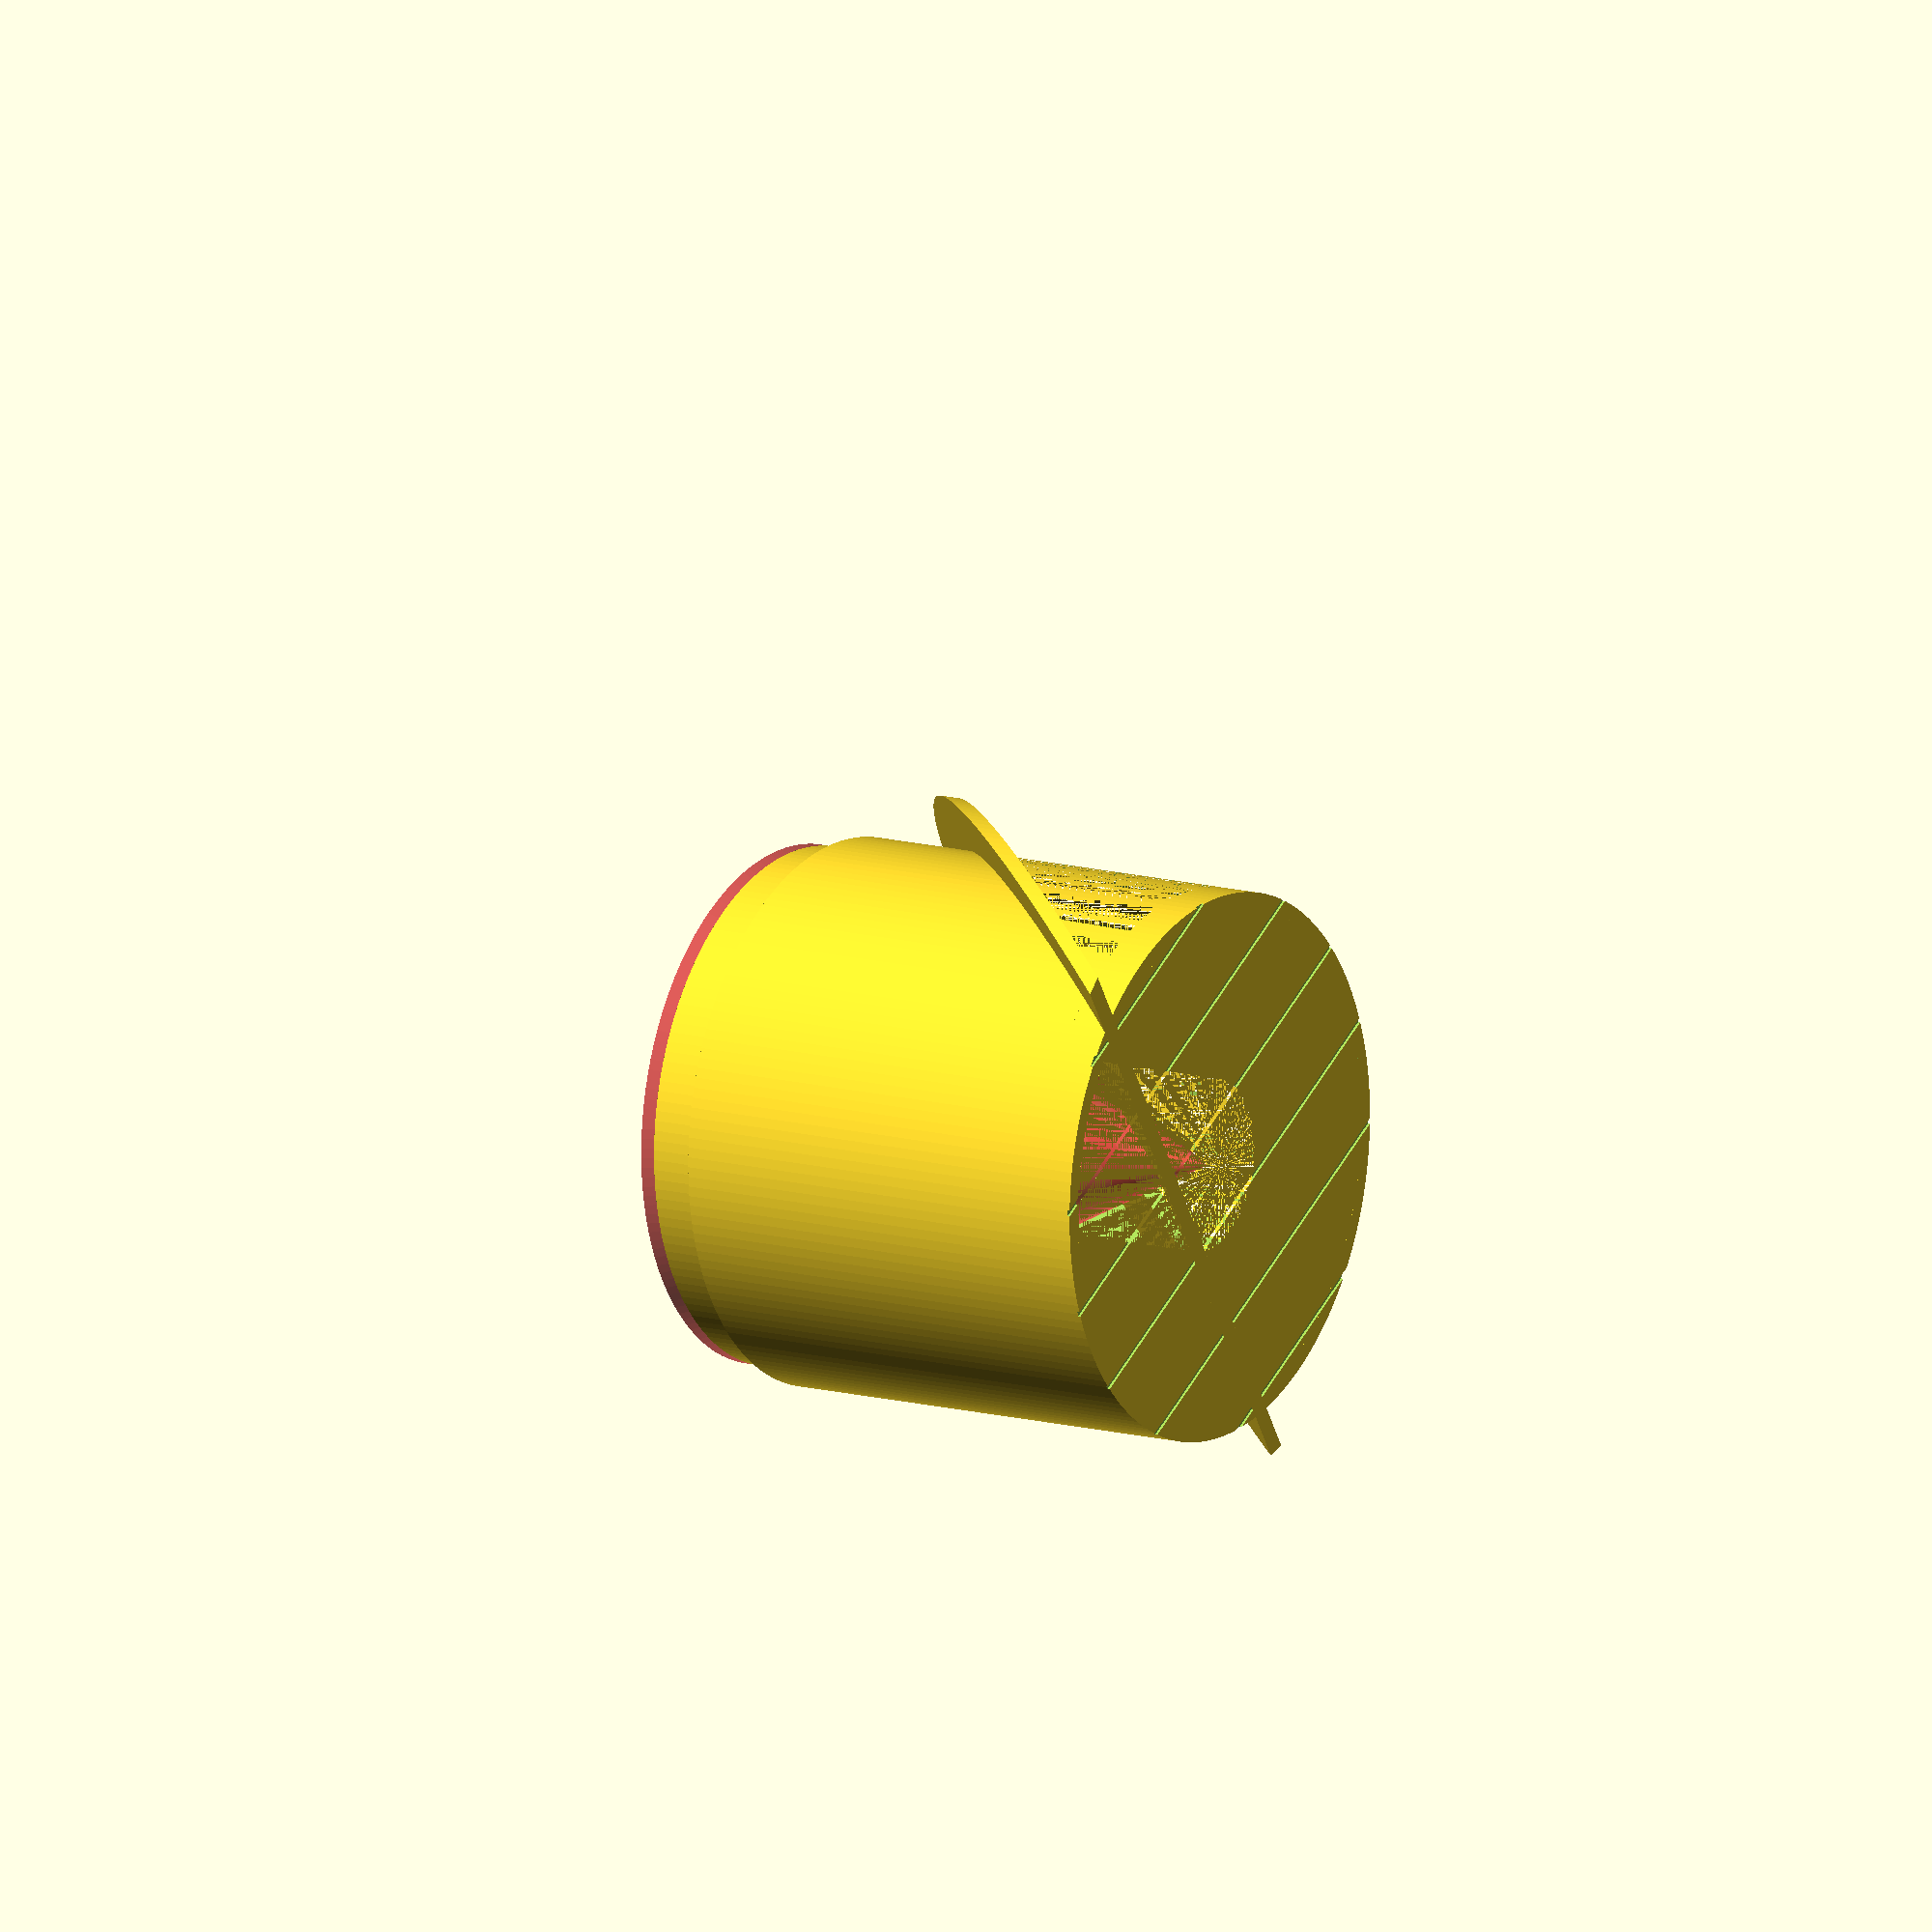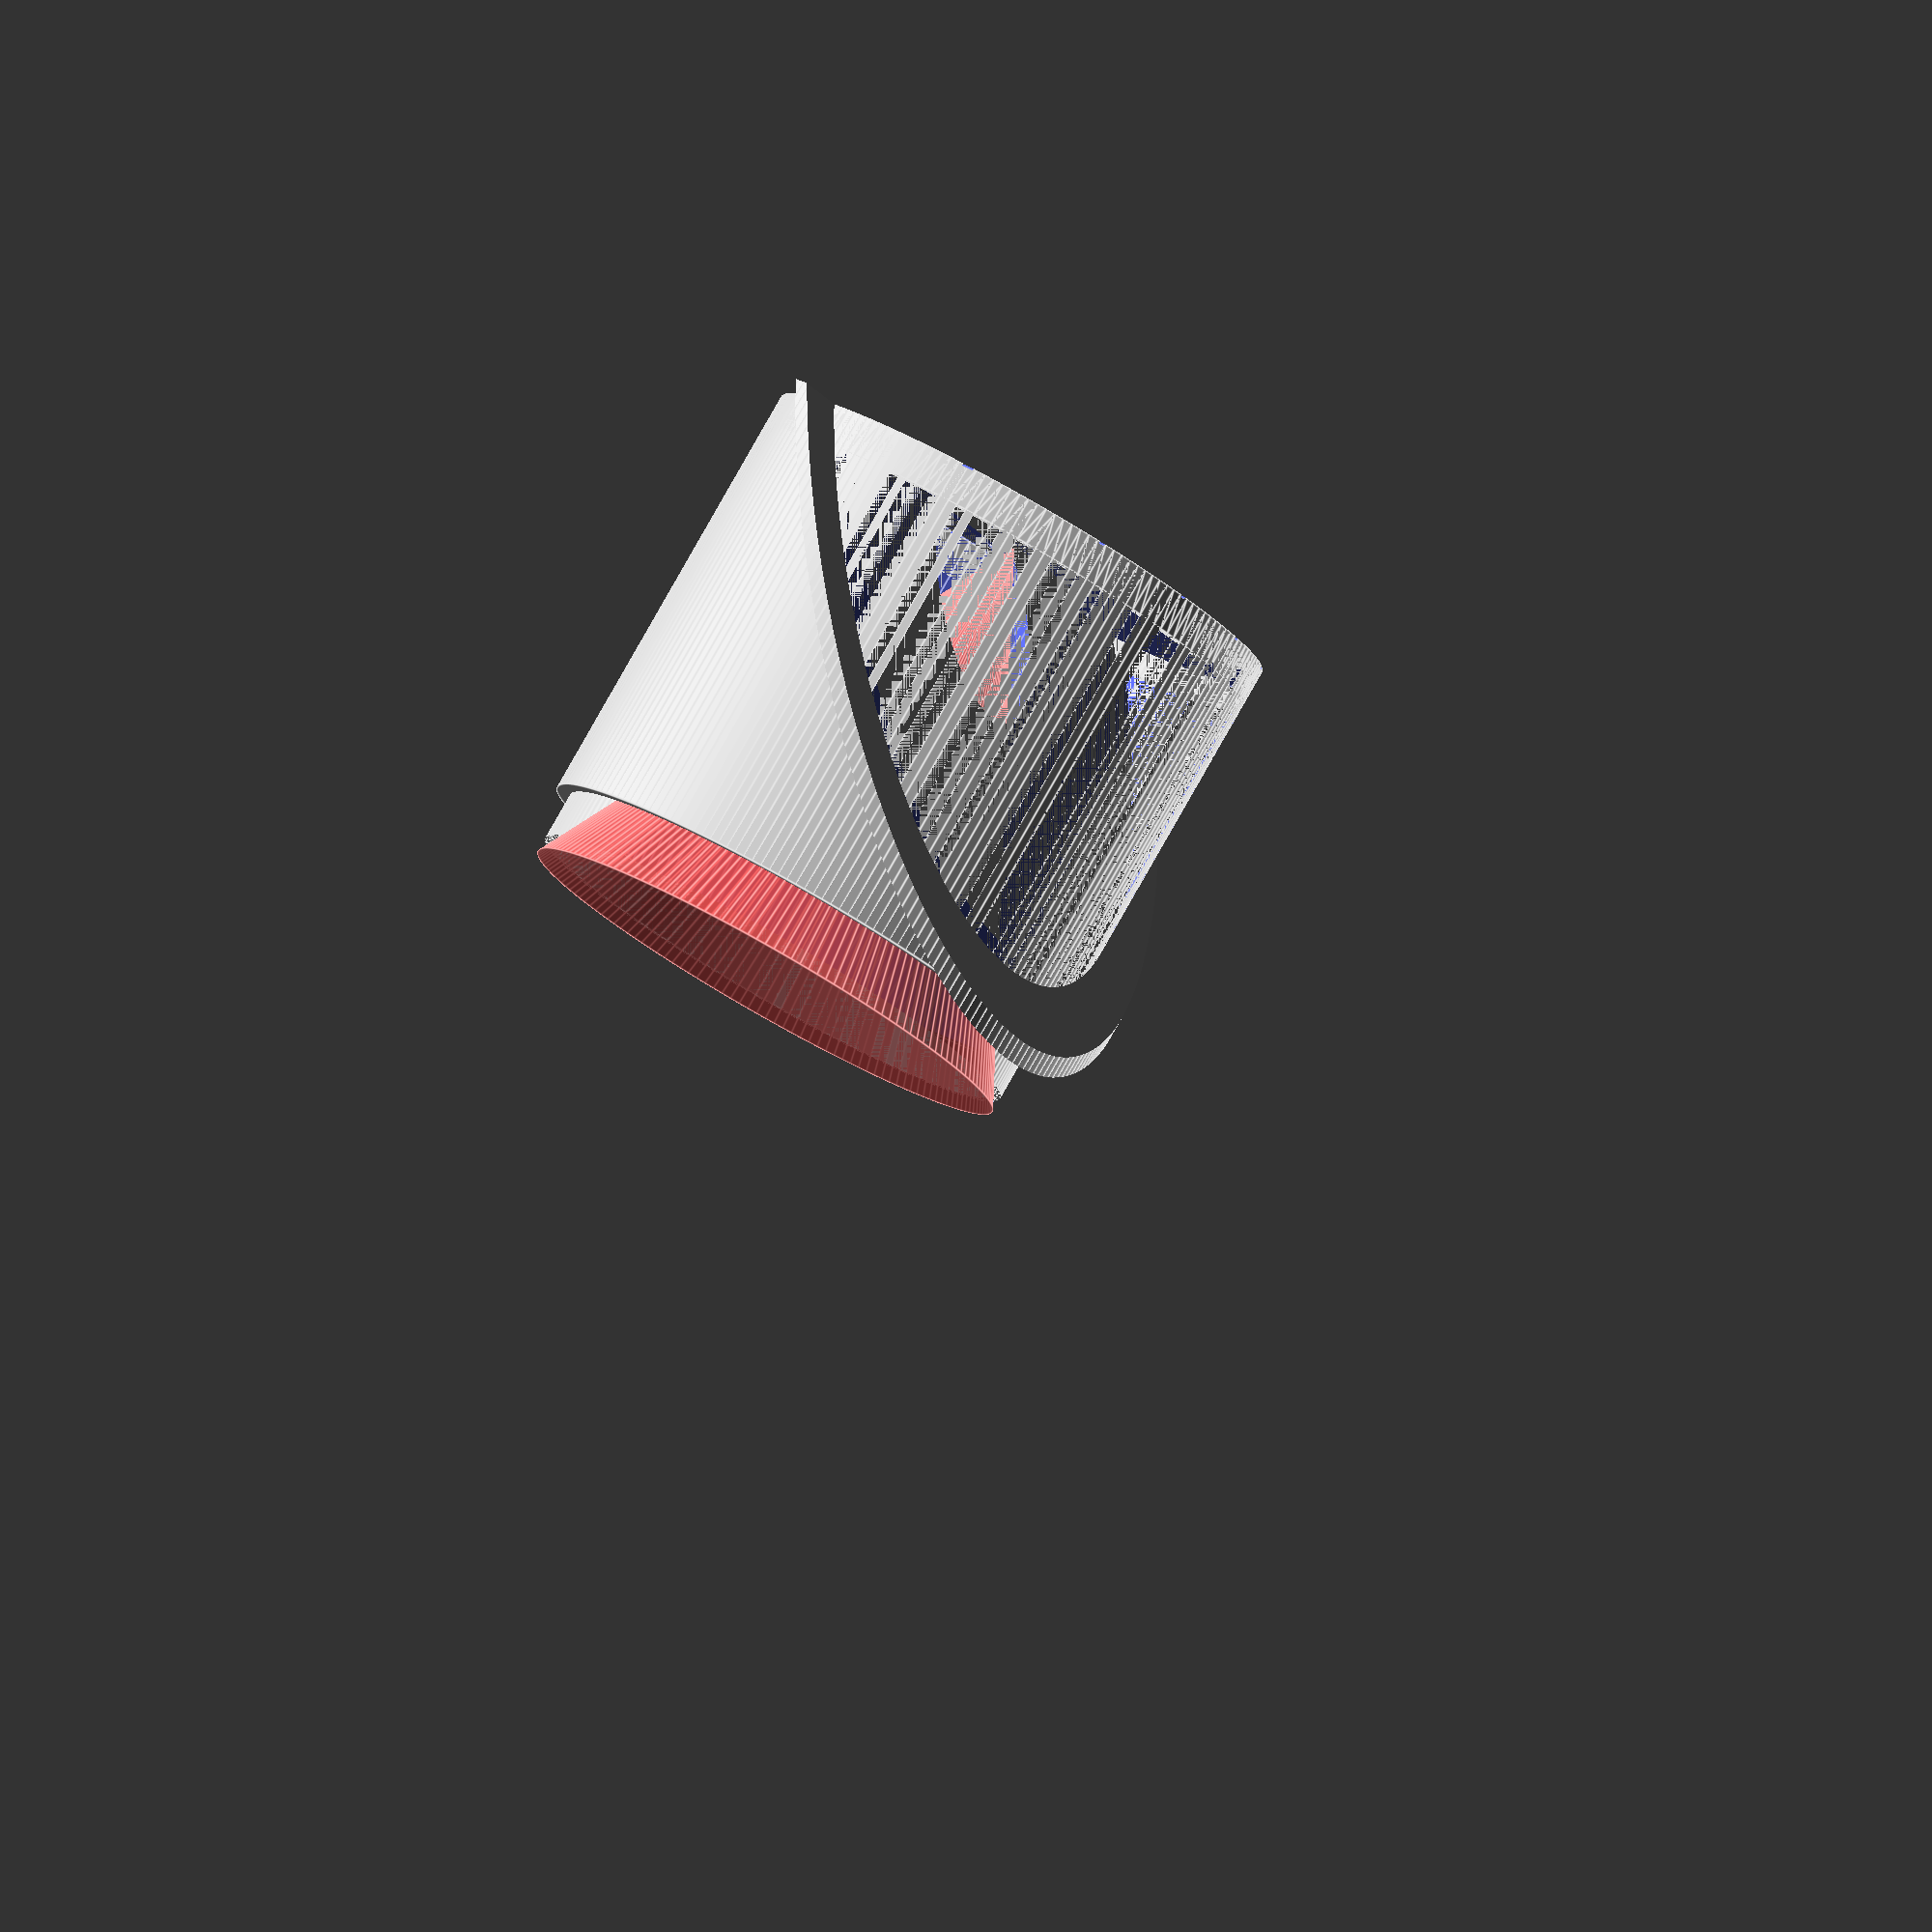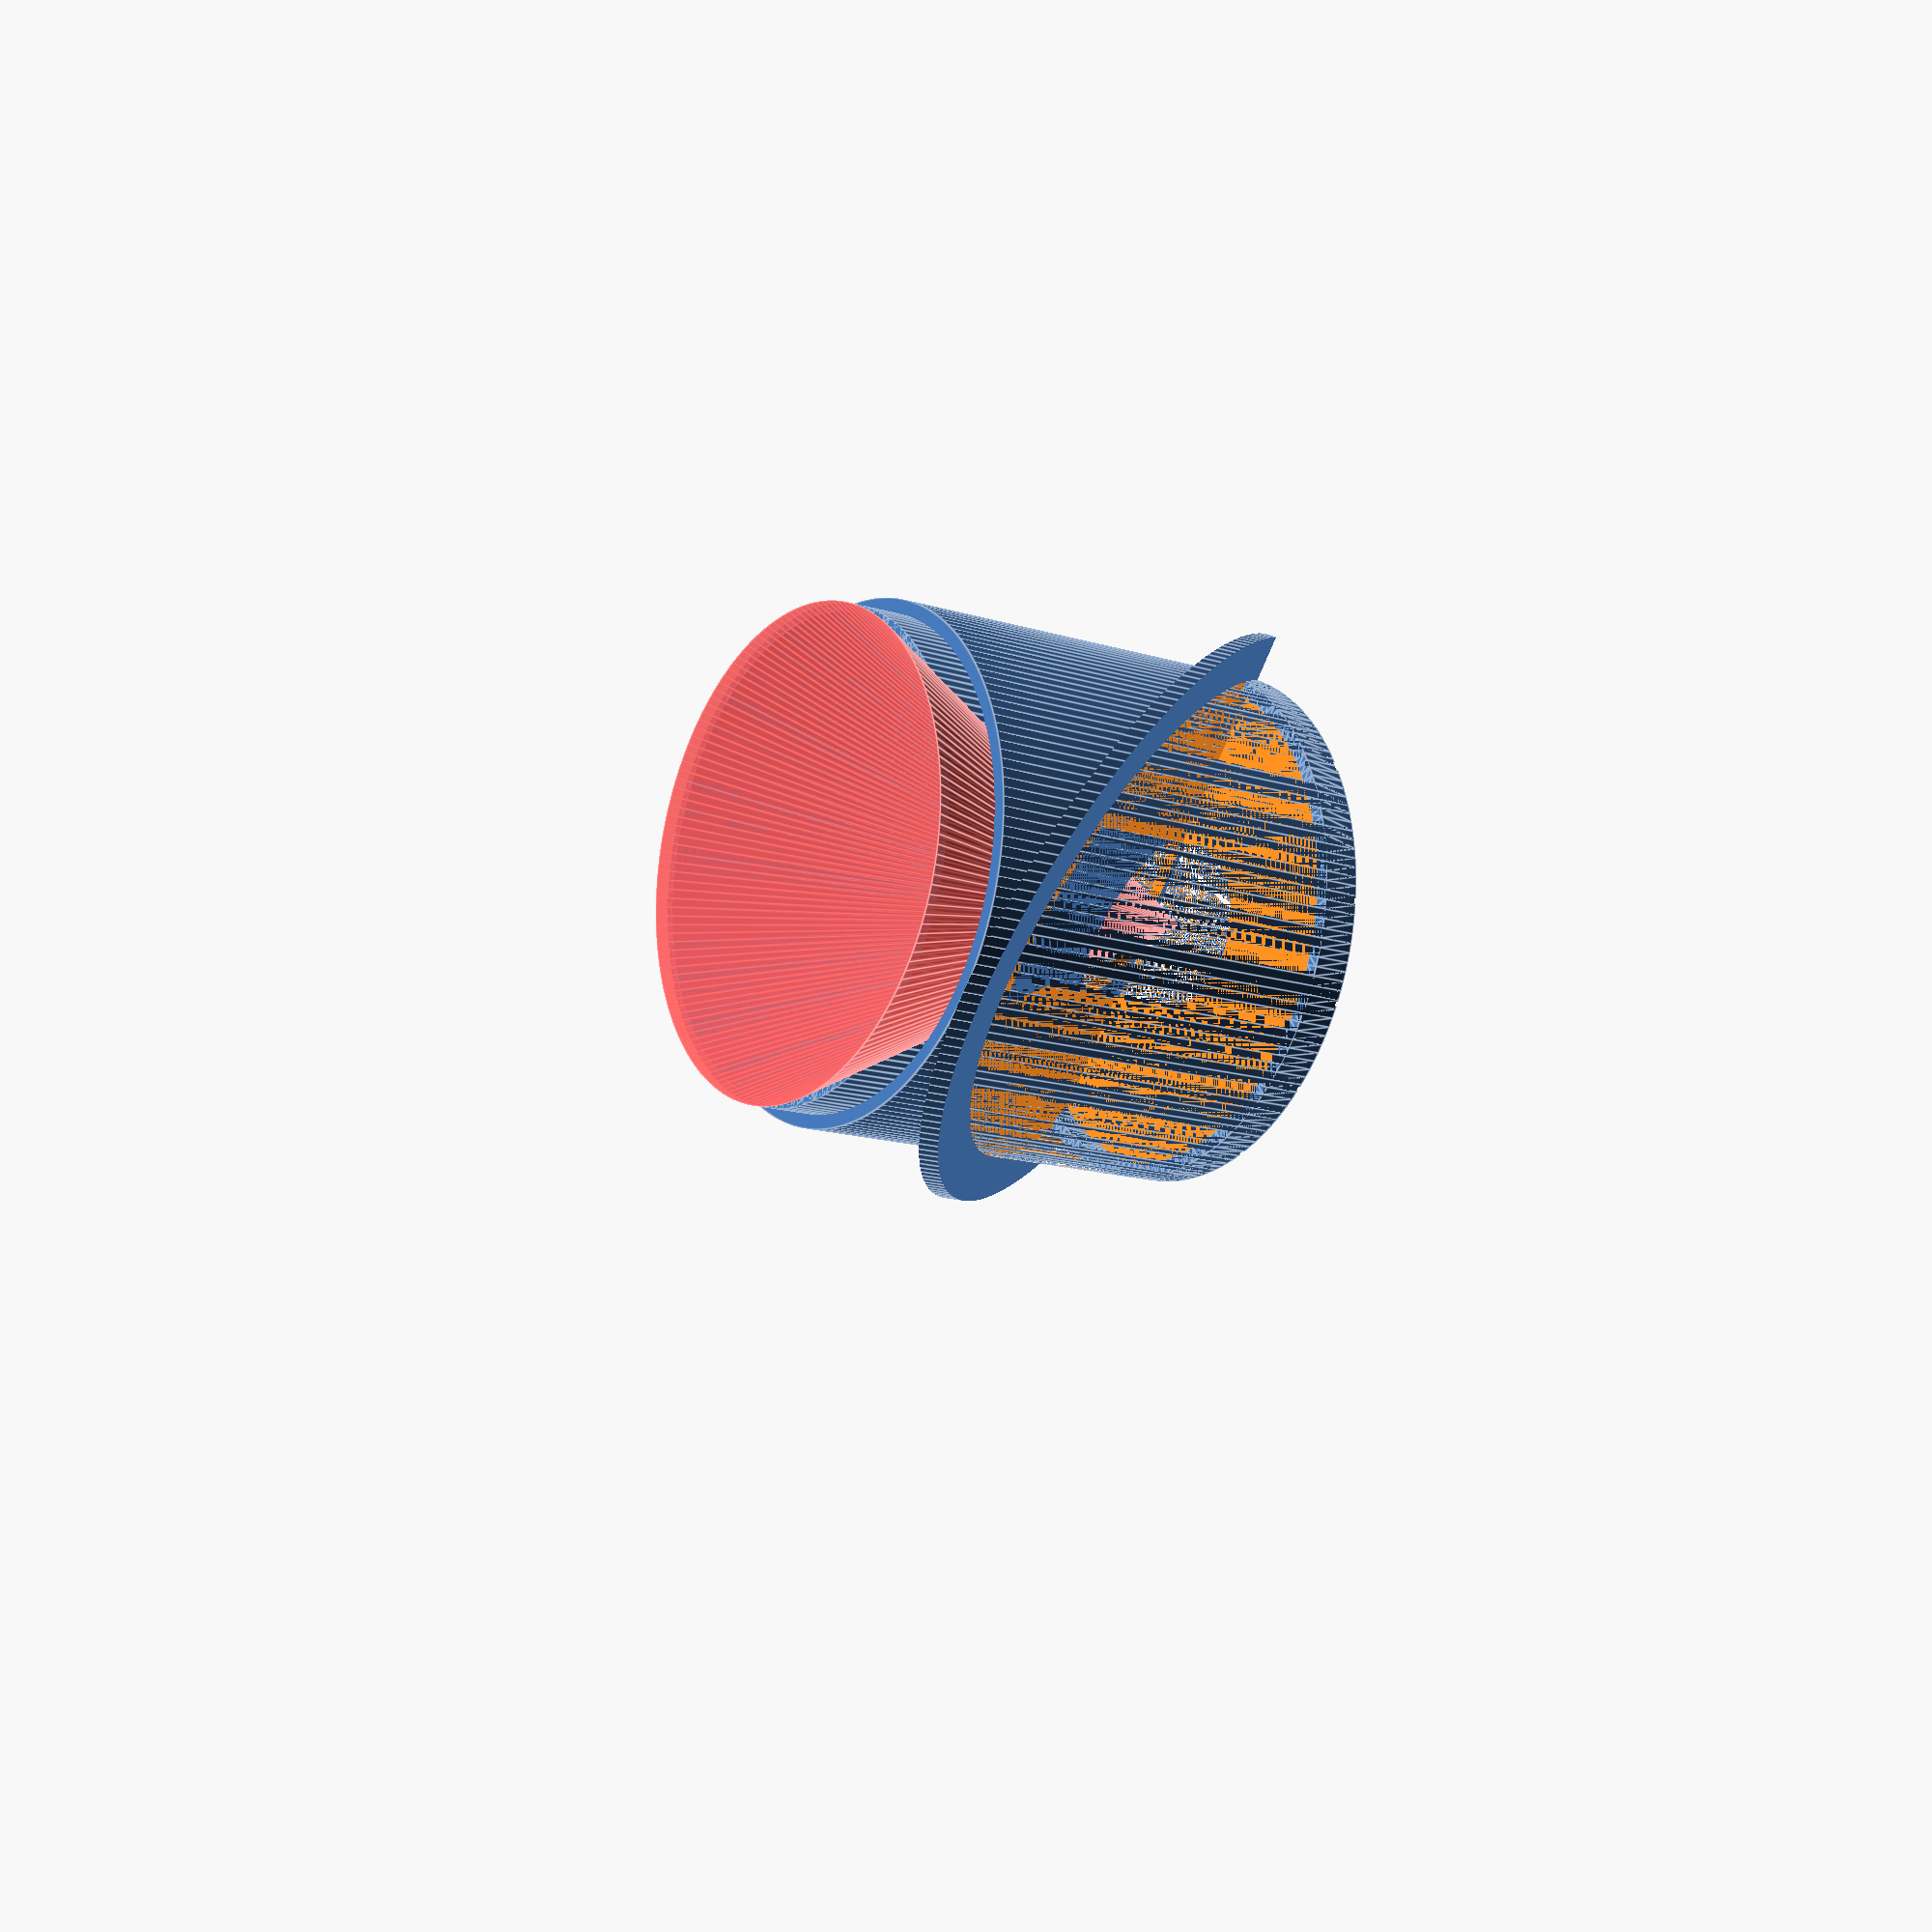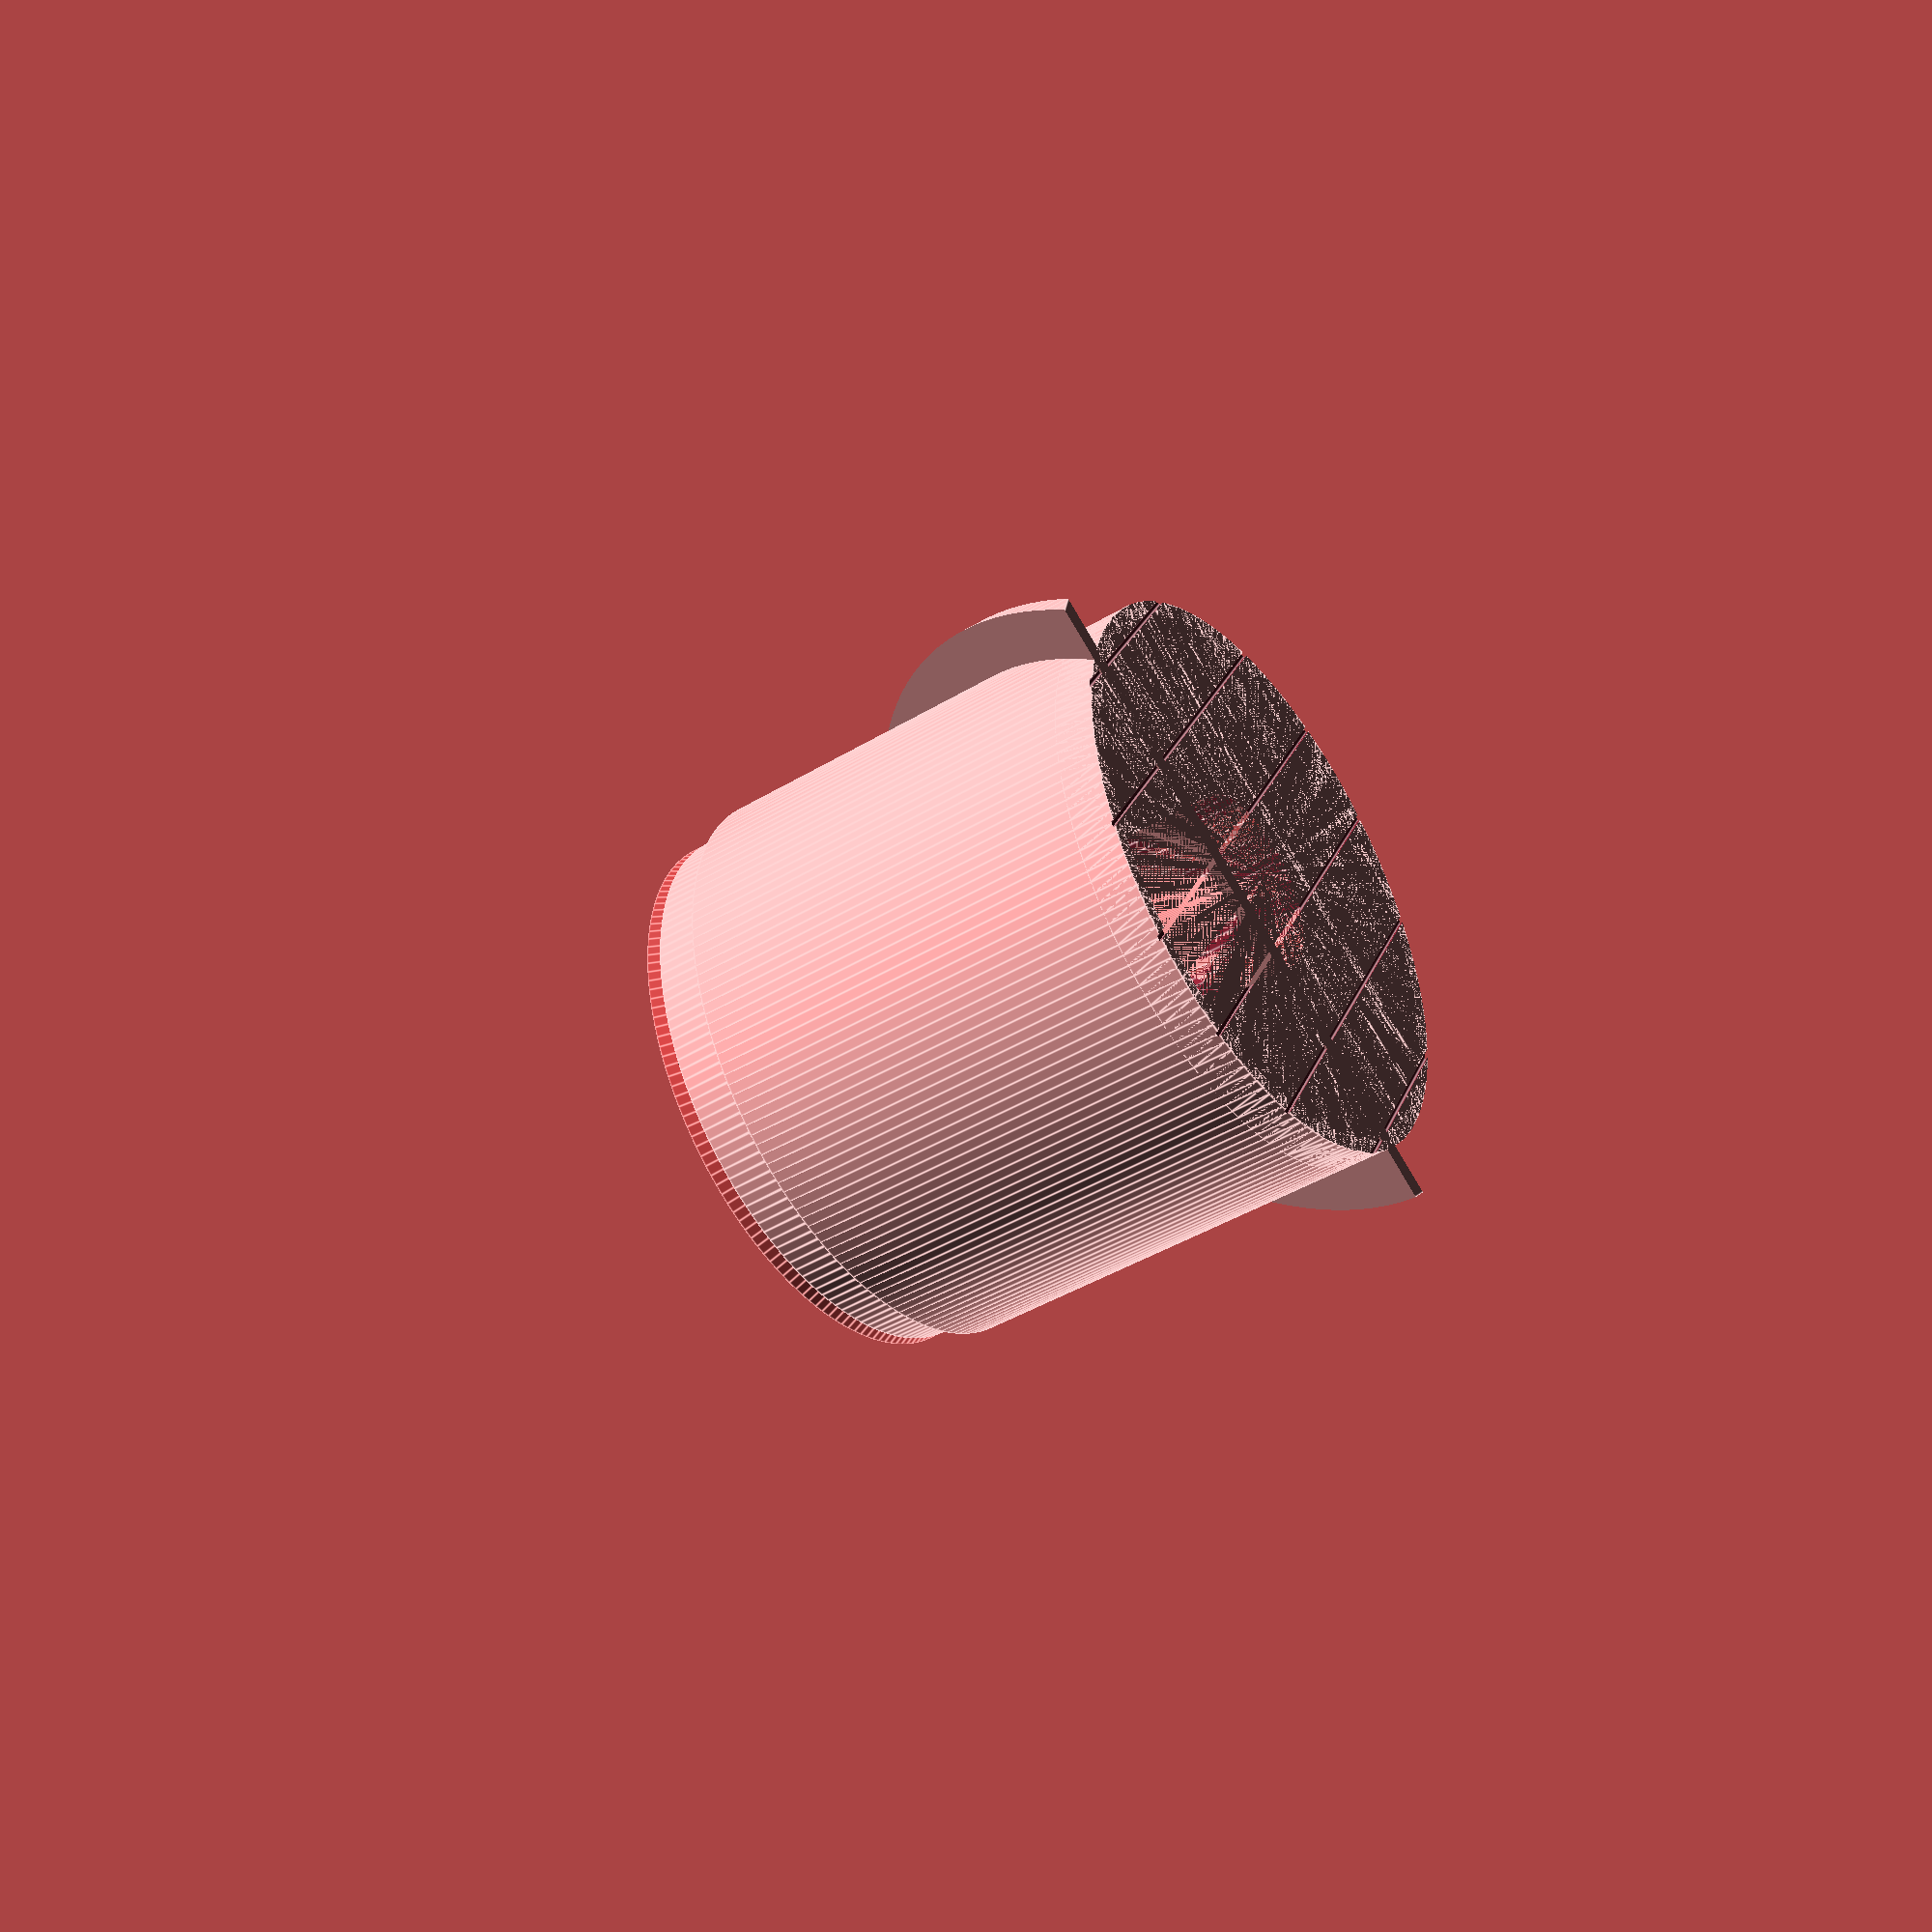
<openscad>

$fa=1;

thickness=3;
outer_diameter=110;
inner_diameter=outer_diameter-(thickness*2);
height=100;
overlap=10;

module inner(offset=10) {
	translate([0, 0, thickness]) union() {
		#cylinder(h=height,d1=0,d2=inner_diameter);
		translate([0, 0, 0]) cylinder(h=height,d=inner_diameter/3);
	}
}

module funnel() {
	render() difference() {
		cylinder(h=height,d=inner_diameter);
		union() {
			height = (height-thickness);
			
			inner();
		}
	}
	
	difference() {
		cylinder(h=height-overlap,d=outer_diameter);
		cylinder(h=height,d=inner_diameter);
	}
}

module chute(offset=10) {
	intersection() {
		translate([0,0,thickness]) cylinder(h=height,d=outer_diameter);
		rotate(-40, [0, 1, 0]) translate([-height/2+offset, 0, height]) cube([height, height*2, height*3], true);
	}
}

module cover(outset=20, offset=10) {
	difference() {
		intersection() {
			cylinder(h=height,d=outer_diameter+outset);
			rotate(-40, [0, 1, 0]) translate([offset+thickness/2, 0, height]) cube([thickness, height*2, height*3], true);
		}
		
		inner();
	}
}

module dish(height=8) {
	render() difference() {
		cylinder(h=height,d=outer_diameter);
		cylinder(h=height,d=inner_diameter);
	}
}

module feeder() {
	difference() {
		funnel();
		chute();
	}
	
	dish();
}

module grooves() {
	for (y = [-110:20:110]) {
		translate([0, y, 0]) cube([outer_diameter, 1, 1], true);
	}
}

difference() {
	feeder();
	grooves();
}

cover();

</openscad>
<views>
elev=167.0 azim=211.8 roll=57.2 proj=o view=solid
elev=278.2 azim=142.7 roll=29.6 proj=o view=edges
elev=194.2 azim=39.4 roll=125.7 proj=p view=edges
elev=42.1 azim=60.1 roll=126.3 proj=p view=edges
</views>
